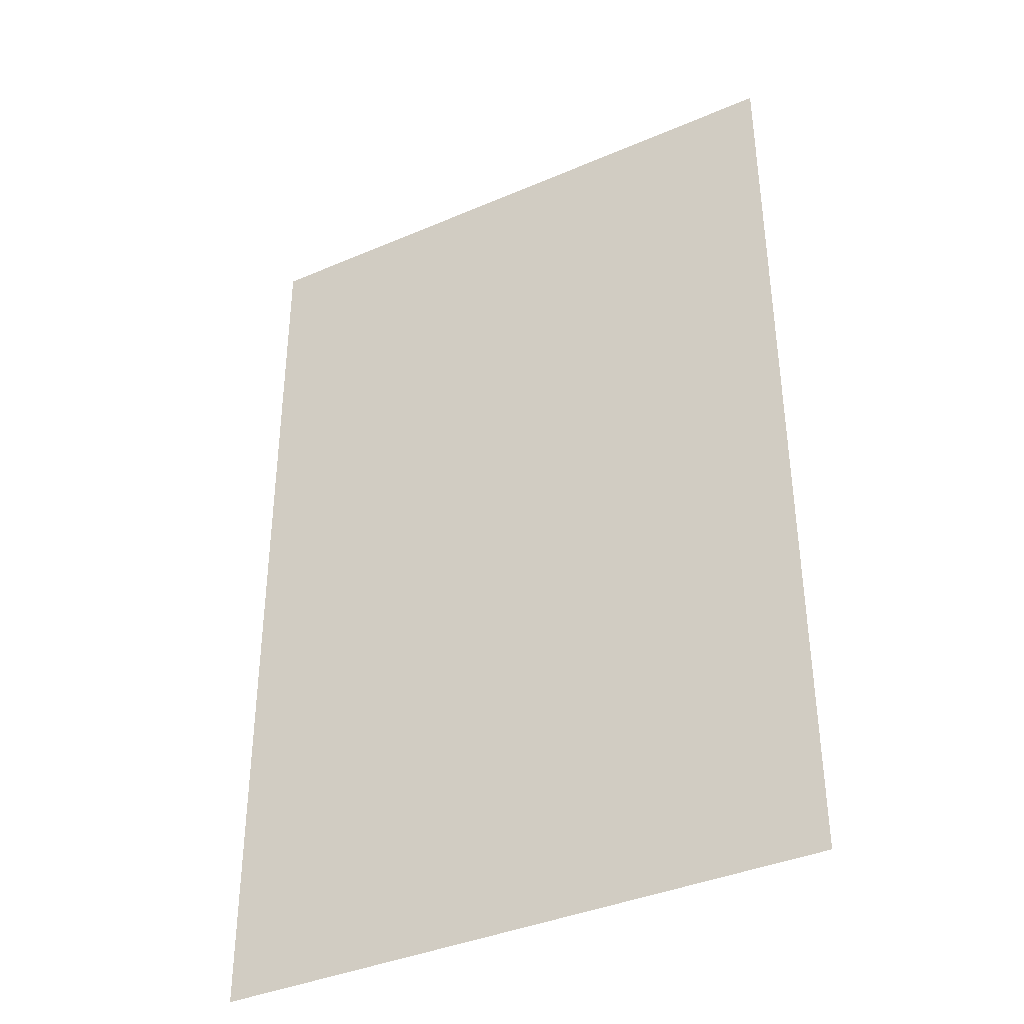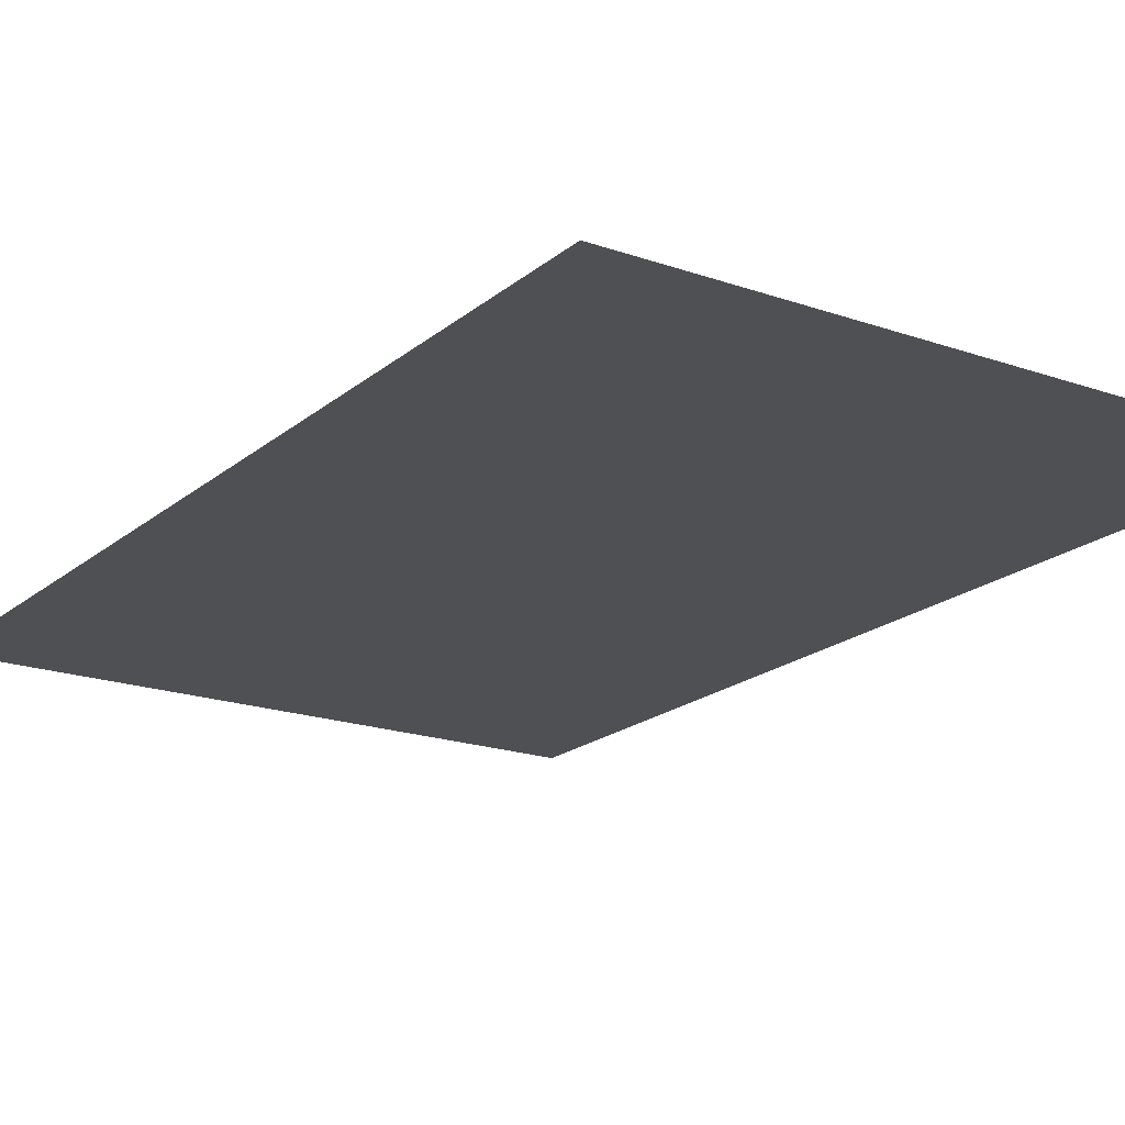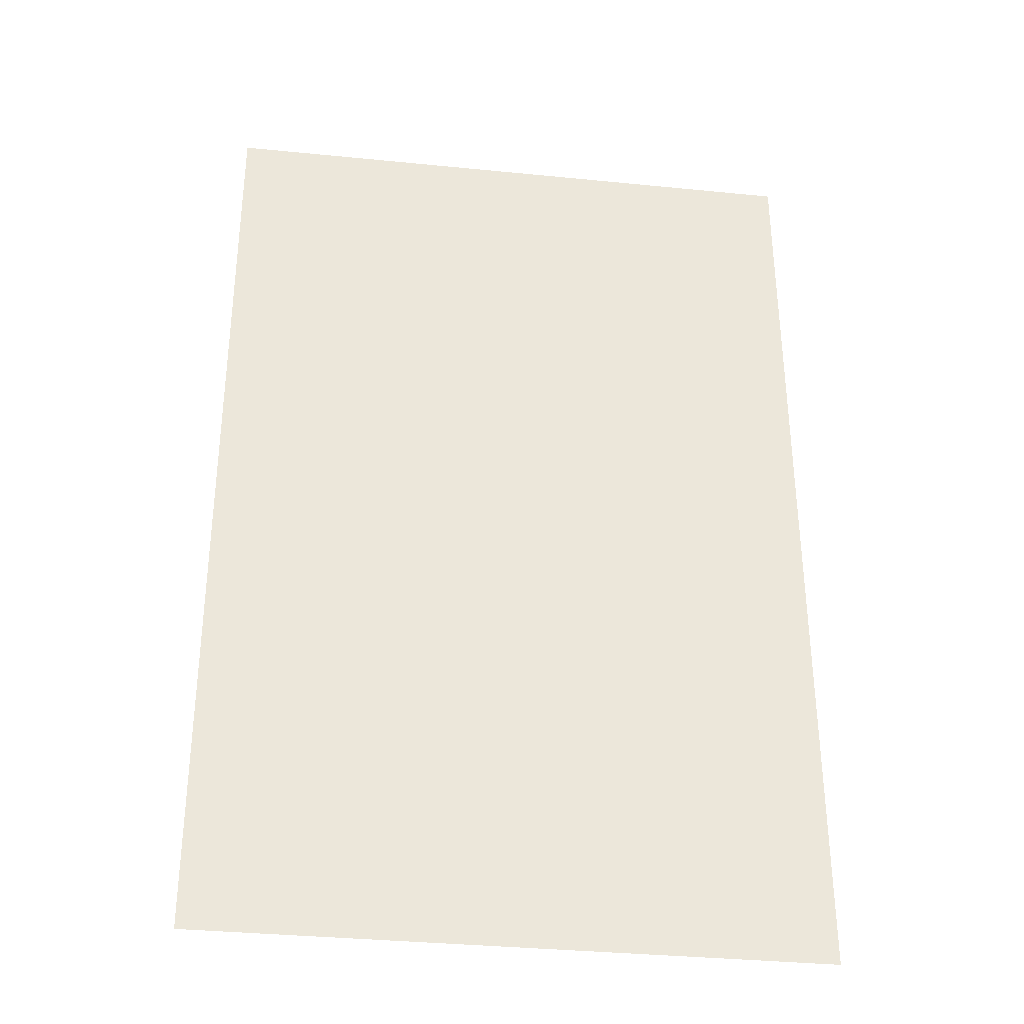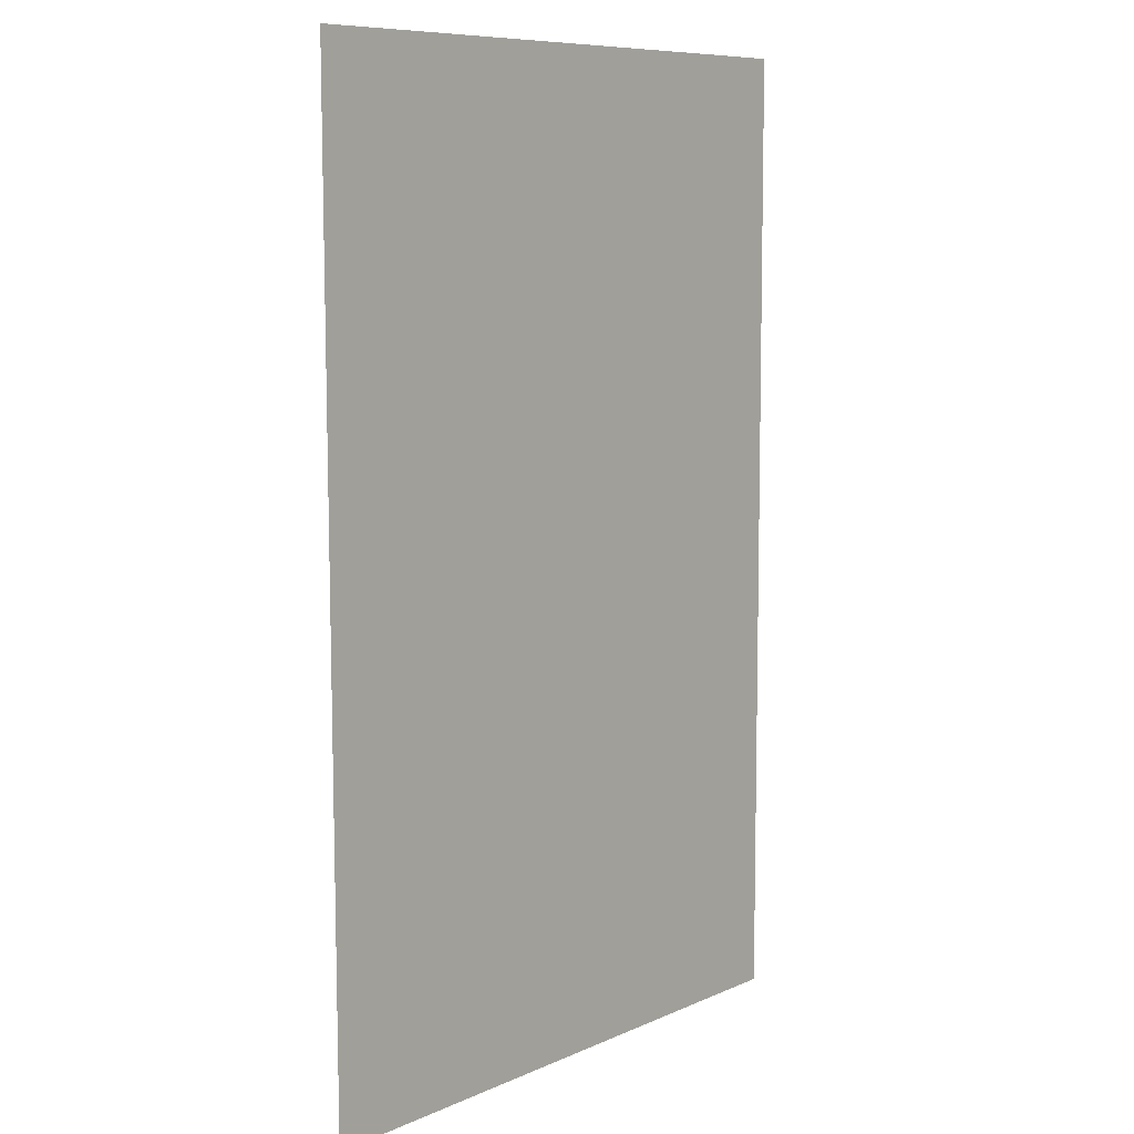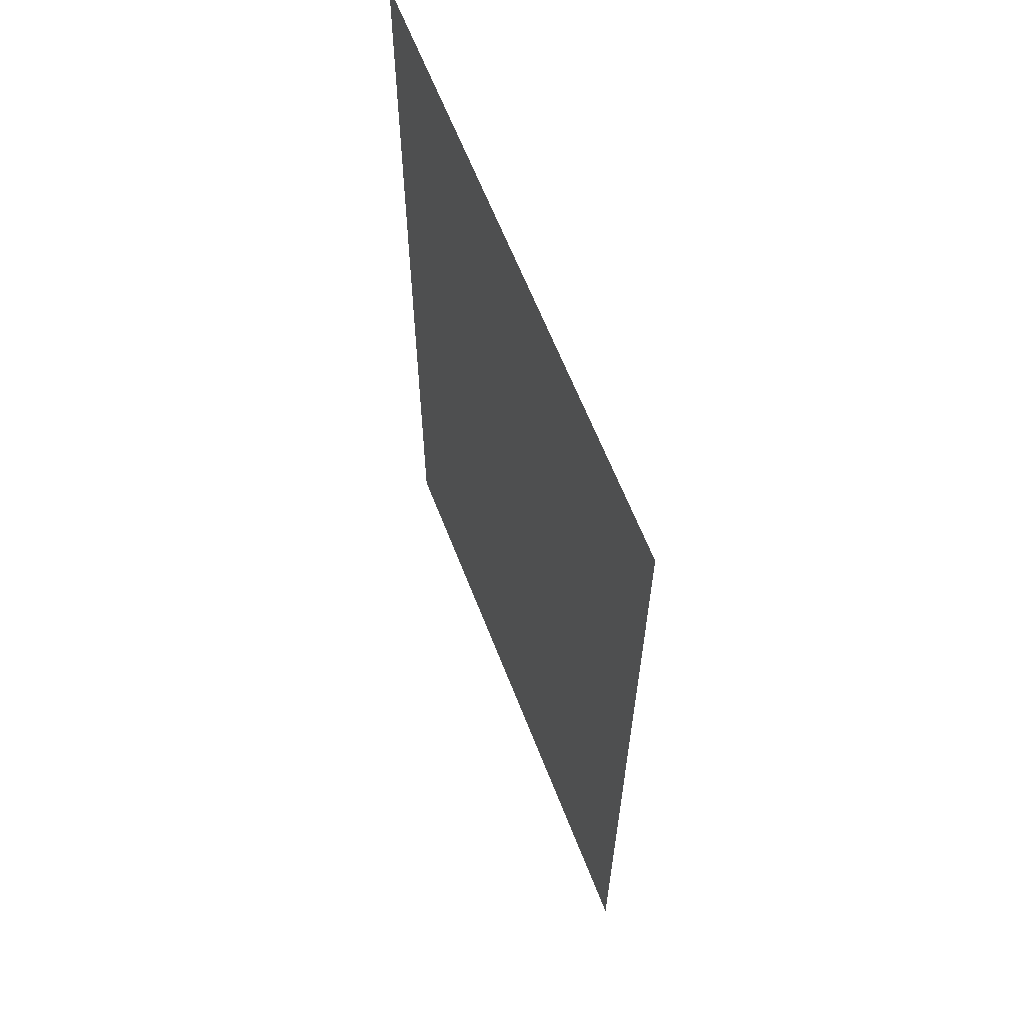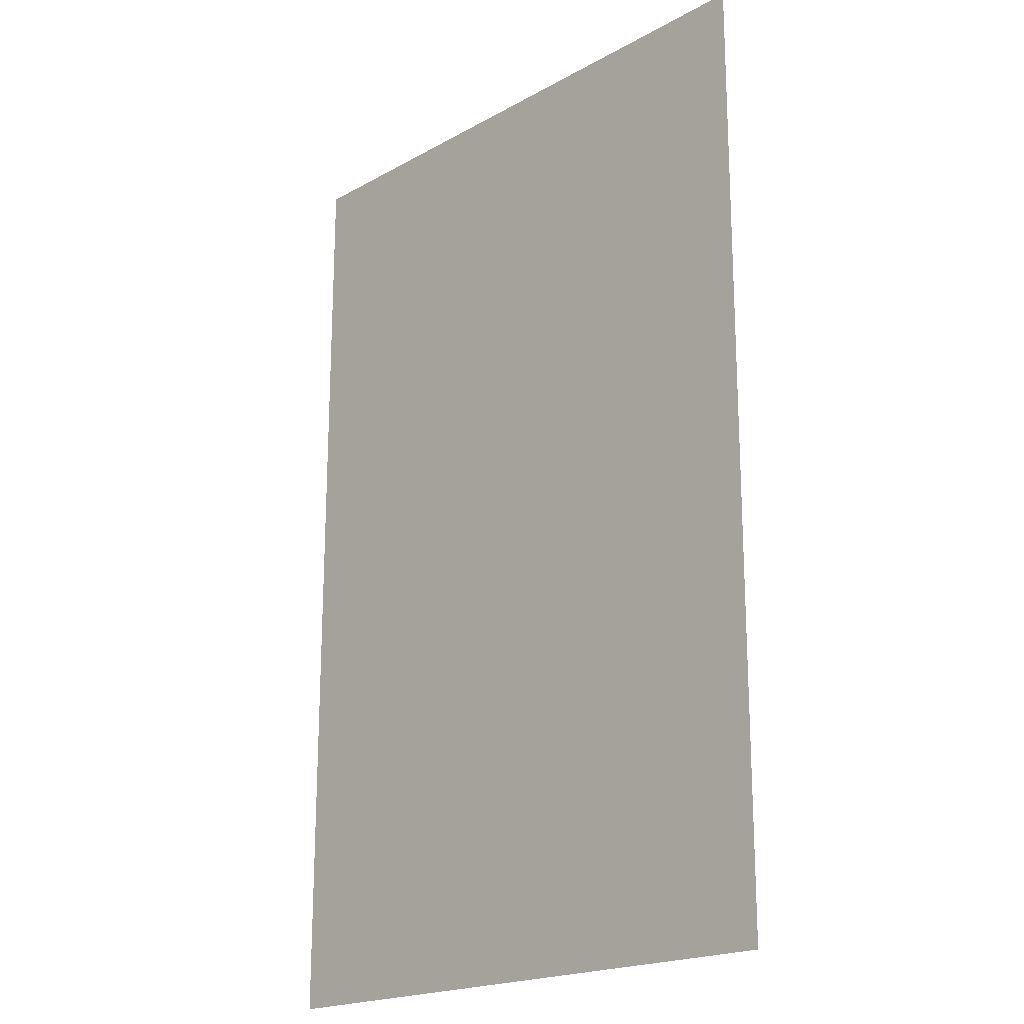
<metadata>
{"format":"obj","ext":"obj","renderer":"f3d","projection":"perspective","resolution":1024,"background":"white","views":[{"elev":-38.6,"azim":28.5,"up":"+Z"},{"elev":-19.1,"azim":-33.6,"up":"+Y"},{"elev":-34.5,"azim":-7.6,"up":"+Z"},{"elev":8.8,"azim":-49.5,"up":"+Z"},{"elev":63.1,"azim":-111.2,"up":"+Z"},{"elev":-19.7,"azim":-134.3,"up":"+Z"}]}
</metadata>
<code>
g Bone_Root
v -0.2703 0.197 0.8839
v 0.2461 0.197 0.8833
v 0.1801 0.197 0.8835
v 0.1819 0.197 0.07276
v 0.2479 0.197 0.07264
v -0.2025 0.197 0.07314
v -0.2685 0.197 0.0732
g Bone_Root_0
f -5 -6 -7
f -6 -4 -7
f -3 -4 -6
f -4 -2 -7
f -2 -1 -7

</code>
